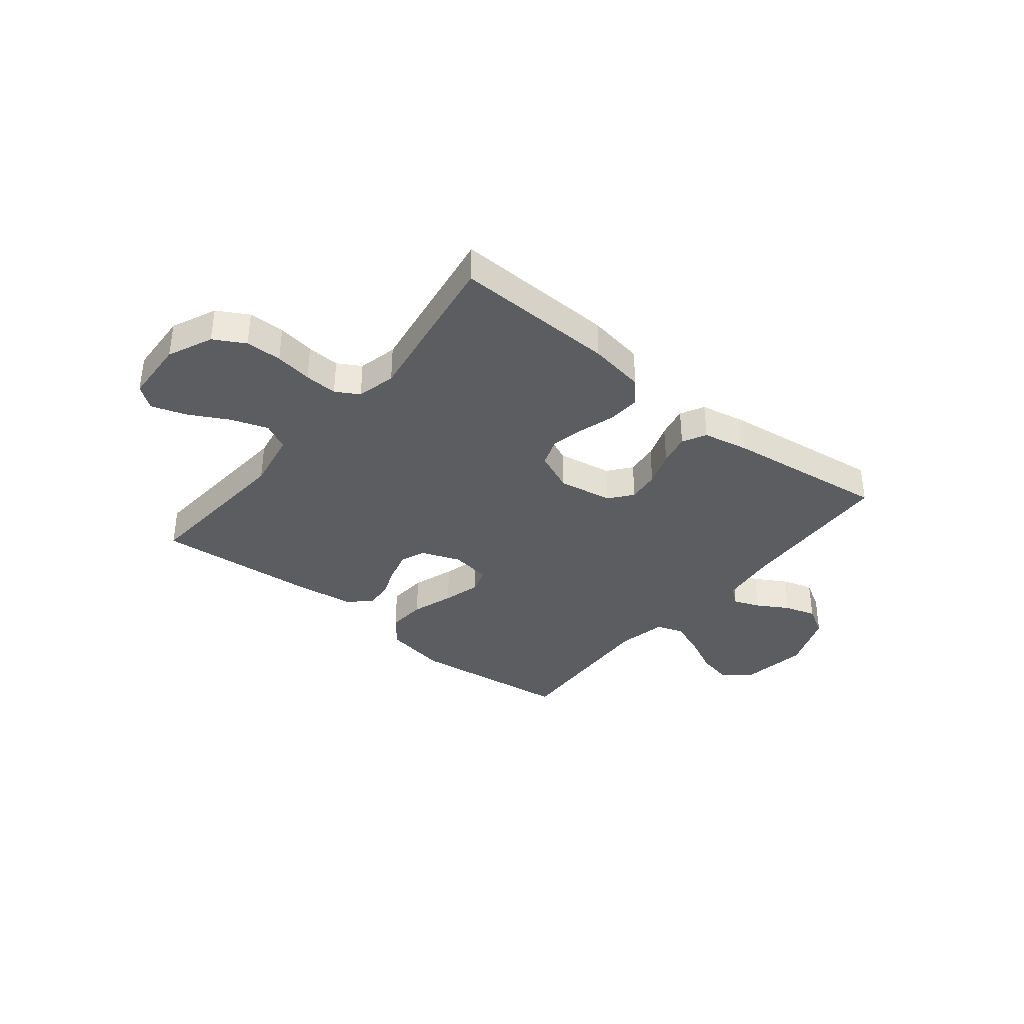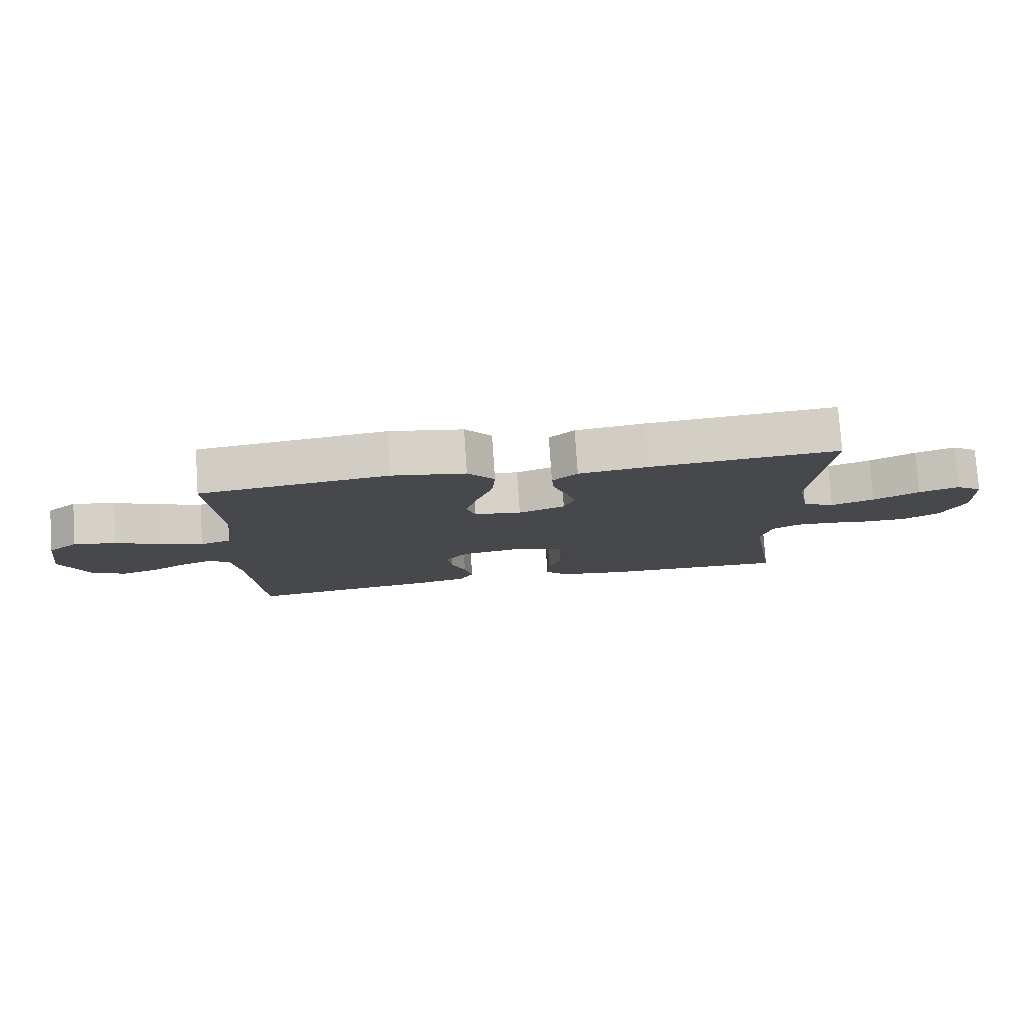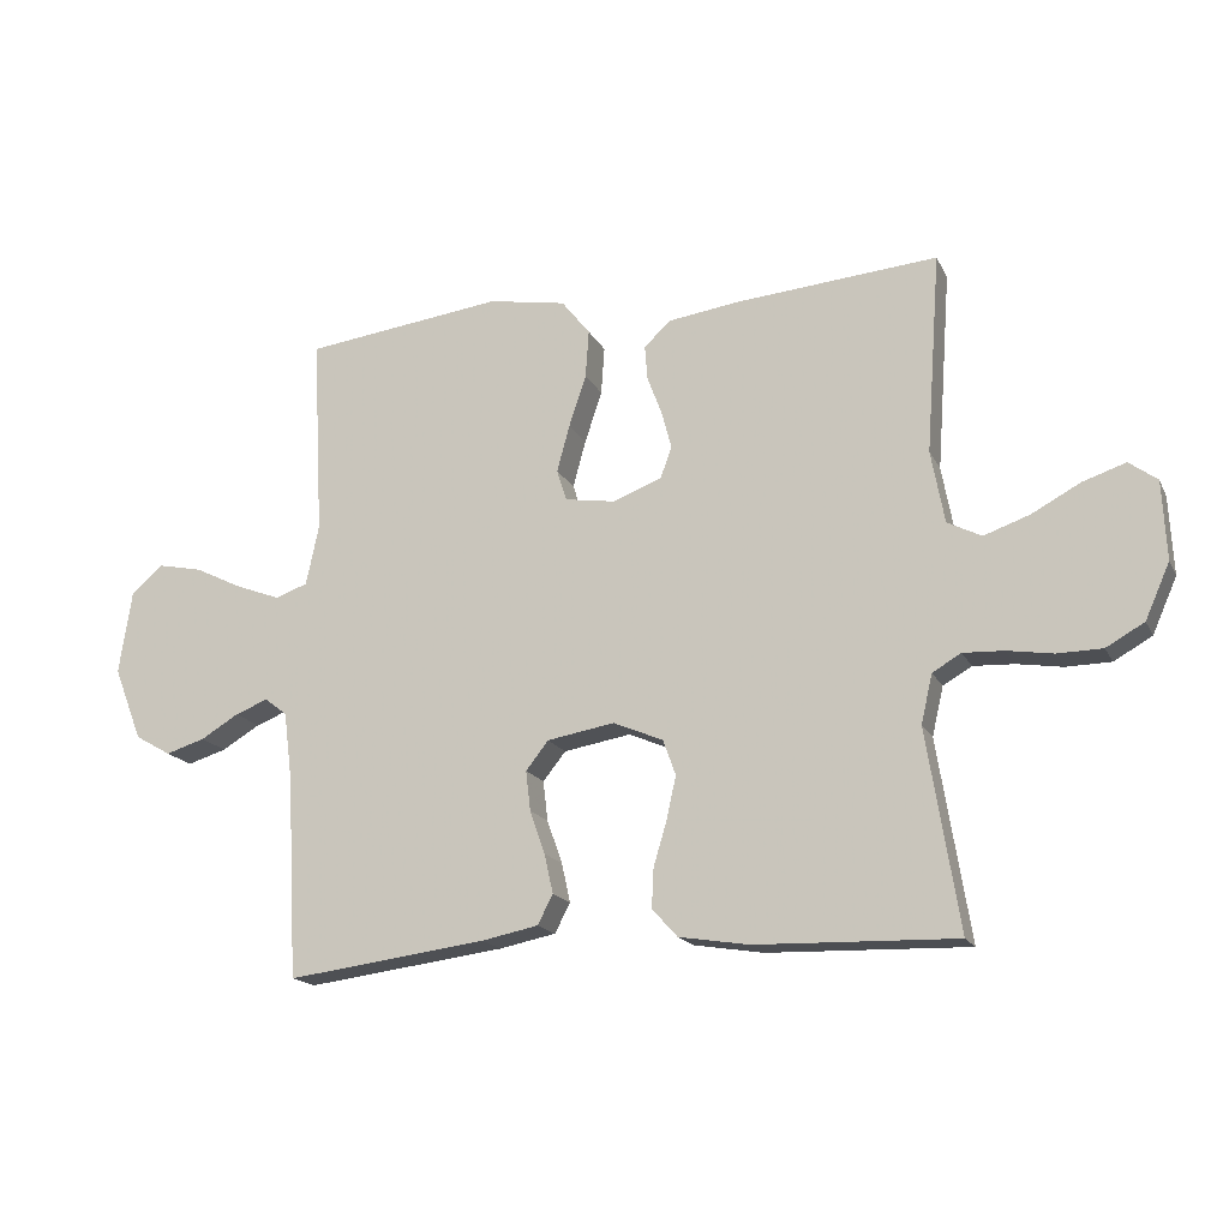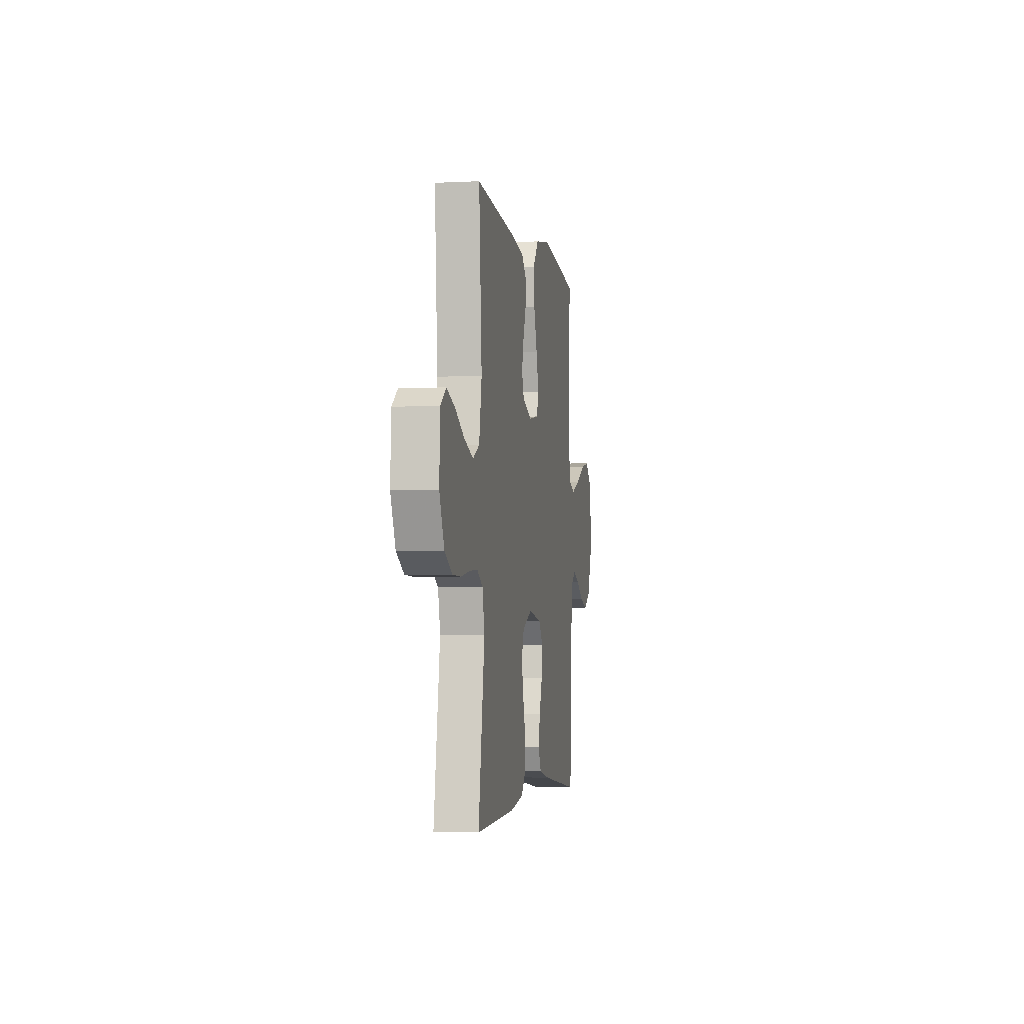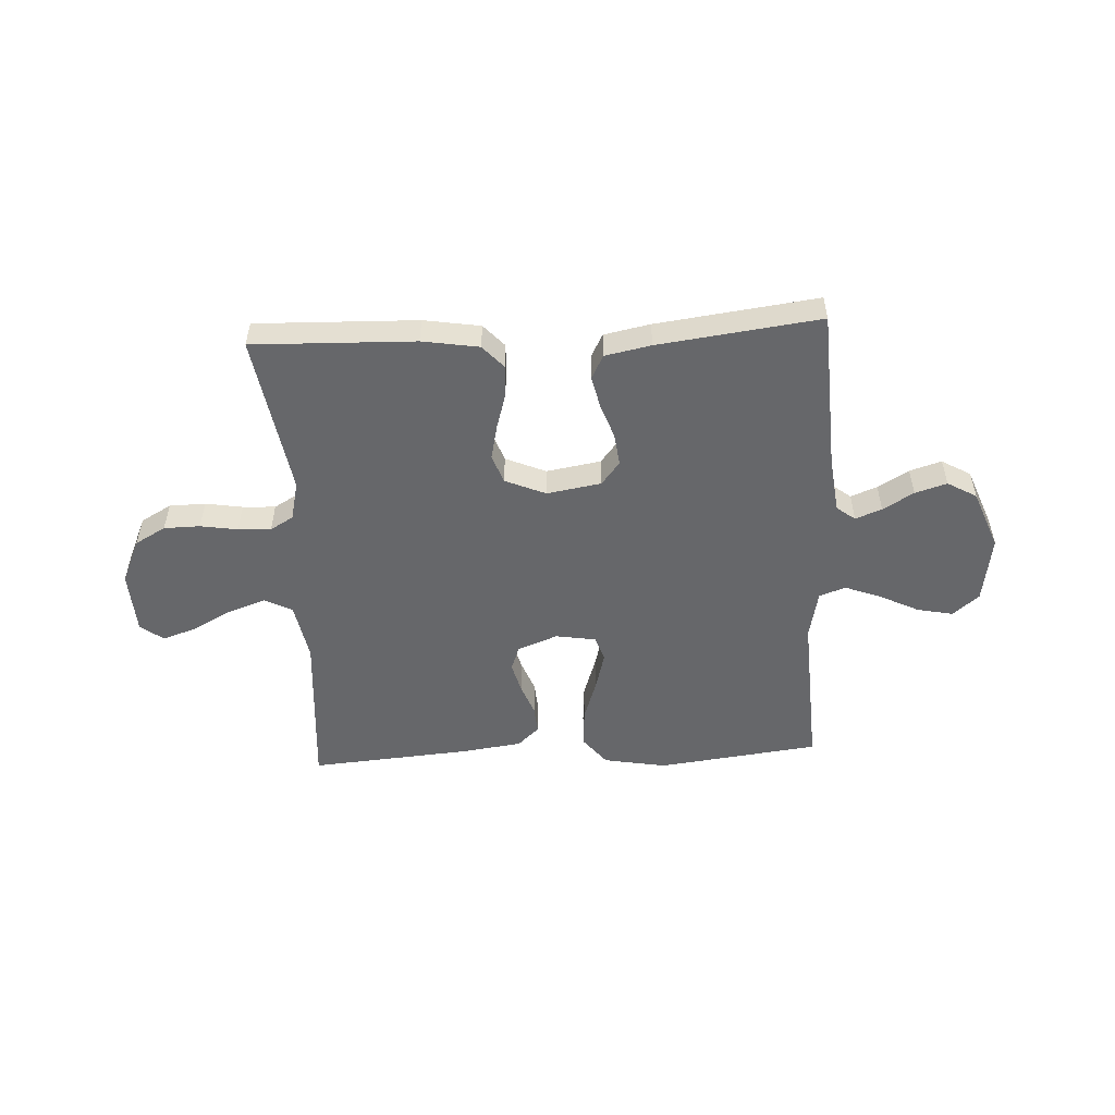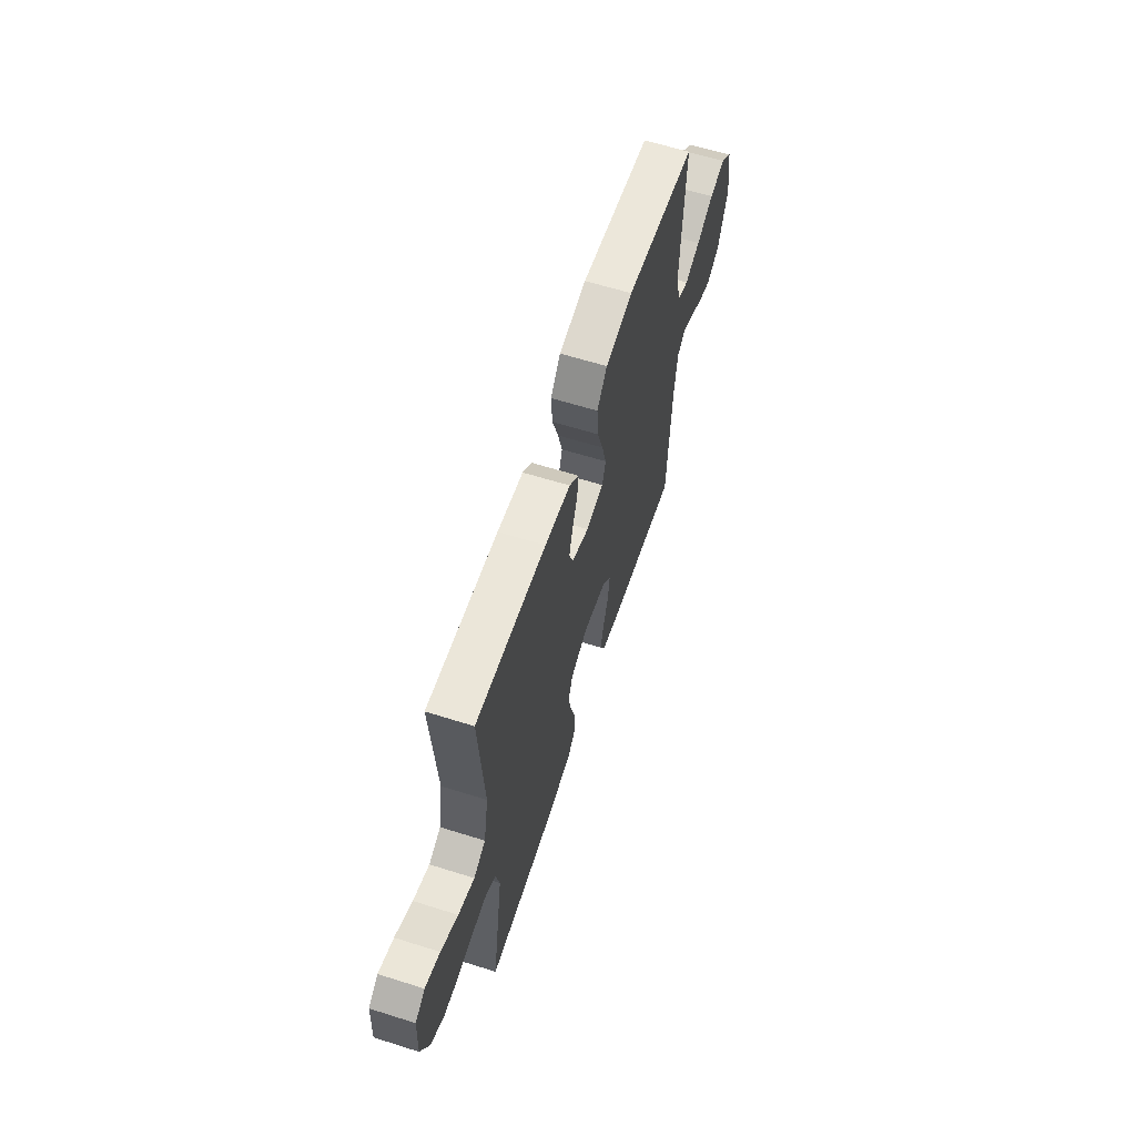
<metadata>
{"format":"obj","ext":"obj","renderer":"f3d","projection":"perspective","resolution":1024,"background":"white","views":[{"elev":-36.5,"azim":141.0,"up":"+Y"},{"elev":78.6,"azim":-3.9,"up":"+Z"},{"elev":-17.3,"azim":19.6,"up":"+Z"},{"elev":-3.5,"azim":99.6,"up":"+Z"},{"elev":-52.2,"azim":-177.0,"up":"+Y"},{"elev":61.6,"azim":107.8,"up":"+Z"}]}
</metadata>
<code>
v -0.5 0.07 0.5
v -0.2 0.07 0.537
v -0.083 0.07 0.516
v -0.04 0.07 0.462
v -0.045 0.07 0.39
v -0.071 0.07 0.312
v -0.09 0.07 0.242
v -0.075 0.07 0.195
v 0 0.07 0.183
v 0.074 0.07 0.211
v 0.091 0.07 0.257
v 0.076 0.07 0.314
v 0.054 0.07 0.372
v 0.05 0.07 0.424
v 0.09 0.07 0.461
v 0.2 0.07 0.476
v 0.5 0.07 0.5
v 0.478 0.07 0.2
v 0.498 0.07 0.091
v 0.549 0.07 0.065
v 0.618 0.07 0.089
v 0.691 0.07 0.128
v 0.755 0.07 0.149
v 0.797 0.07 0.118
v 0.803 0.07 0
v 0.766 0.07 -0.083
v 0.709 0.07 -0.115
v 0.642 0.07 -0.116
v 0.573 0.07 -0.105
v 0.512 0.07 -0.102
v 0.469 0.07 -0.127
v 0.452 0.07 -0.2
v 0.5 0.07 -0.5
v 0.2 0.07 -0.491
v 0.095 0.07 -0.474
v 0.057 0.07 -0.432
v 0.06 0.07 -0.373
v 0.08 0.07 -0.306
v 0.094 0.07 -0.242
v 0.075 0.07 -0.189
v 0 0.07 -0.157
v -0.101 0.07 -0.174
v -0.135 0.07 -0.217
v -0.128 0.07 -0.277
v -0.105 0.07 -0.342
v -0.092 0.07 -0.401
v -0.115 0.07 -0.445
v -0.2 0.07 -0.462
v -0.5 0.07 -0.5
v -0.516 0.07 -0.2
v -0.529 0.07 -0.096
v -0.563 0.07 -0.07
v -0.612 0.07 -0.089
v -0.669 0.07 -0.123
v -0.728 0.07 -0.141
v -0.782 0.07 -0.11
v -0.825 0.07 0
v -0.806 0.07 0.126
v -0.758 0.07 0.167
v -0.691 0.07 0.153
v -0.618 0.07 0.117
v -0.552 0.07 0.092
v -0.503 0.07 0.109
v -0.484 0.07 0.2
v -0.5 0 0.5
v -0.2 0 0.537
v -0.083 0 0.516
v -0.04 0 0.462
v -0.045 0 0.39
v -0.071 0 0.312
v -0.09 0 0.242
v -0.075 0 0.195
v 0 0 0.183
v 0.074 0 0.211
v 0.091 0 0.257
v 0.076 0 0.314
v 0.054 0 0.372
v 0.05 0 0.424
v 0.09 0 0.461
v 0.2 0 0.476
v 0.5 0 0.5
v 0.478 0 0.2
v 0.498 0 0.091
v 0.549 0 0.065
v 0.618 0 0.089
v 0.691 0 0.128
v 0.755 0 0.149
v 0.797 0 0.118
v 0.803 0 0
v 0.766 0 -0.083
v 0.709 0 -0.115
v 0.642 0 -0.116
v 0.573 0 -0.105
v 0.512 0 -0.102
v 0.469 0 -0.127
v 0.452 0 -0.2
v 0.5 0 -0.5
v 0.2 0 -0.491
v 0.095 0 -0.474
v 0.057 0 -0.432
v 0.06 0 -0.373
v 0.08 0 -0.306
v 0.094 0 -0.242
v 0.075 0 -0.189
v 0 0 -0.157
v -0.101 0 -0.174
v -0.135 0 -0.217
v -0.128 0 -0.277
v -0.105 0 -0.342
v -0.092 0 -0.401
v -0.115 0 -0.445
v -0.2 0 -0.462
v -0.5 0 -0.5
v -0.516 0 -0.2
v -0.529 0 -0.096
v -0.563 0 -0.07
v -0.612 0 -0.089
v -0.669 0 -0.123
v -0.728 0 -0.141
v -0.782 0 -0.11
v -0.825 0 0
v -0.806 0 0.126
v -0.758 0 0.167
v -0.691 0 0.153
v -0.618 0 0.117
v -0.552 0 0.092
v -0.503 0 0.109
v -0.484 0 0.2
f 58 59 60 61
f 58 61 62
f 57 58 62
f 56 57 62
f 53 54 55 56
f 52 53 56 62
f 51 52 62 63
f 47 48 49 50
f 44 45 46 47
f 43 44 47 50
f 42 43 50 51
f 35 36 37 38
f 35 38 39
f 32 33 34 35
f 31 32 35 39
f 30 31 39 40
f 26 27 28 29
f 26 29 30
f 25 26 30
f 21 22 23 24
f 20 21 24 25
f 15 16 17 18
f 15 18 19
f 12 13 14 15
f 11 12 15 19
f 10 11 19 20
f 3 4 5 6
f 3 6 7
f 64 1 2 3
f 64 3 7
f 63 64 7 8
f 41 42 51 63
f 41 63 8 9
f 20 25 30 40
f 20 40 41
f 9 10 20 41
f 125 124 123 122
f 126 125 122
f 126 122 121
f 126 121 120
f 120 119 118 117
f 126 120 117 116
f 127 126 116 115
f 114 113 112 111
f 111 110 109 108
f 114 111 108 107
f 115 114 107 106
f 102 101 100 99
f 103 102 99
f 99 98 97 96
f 103 99 96 95
f 104 103 95 94
f 93 92 91 90
f 94 93 90
f 94 90 89
f 88 87 86 85
f 89 88 85 84
f 82 81 80 79
f 83 82 79
f 79 78 77 76
f 83 79 76 75
f 84 83 75 74
f 70 69 68 67
f 71 70 67
f 67 66 65 128
f 71 67 128
f 72 71 128 127
f 127 115 106 105
f 73 72 127 105
f 104 94 89 84
f 105 104 84
f 105 84 74 73
f 1 65 66 2
f 2 66 67 3
f 3 67 68 4
f 4 68 69 5
f 5 69 70 6
f 6 70 71 7
f 7 71 72 8
f 8 72 73 9
f 9 73 74 10
f 10 74 75 11
f 11 75 76 12
f 12 76 77 13
f 13 77 78 14
f 14 78 79 15
f 15 79 80 16
f 16 80 81 17
f 17 81 82 18
f 18 82 83 19
f 19 83 84 20
f 20 84 85 21
f 21 85 86 22
f 22 86 87 23
f 23 87 88 24
f 24 88 89 25
f 25 89 90 26
f 26 90 91 27
f 27 91 92 28
f 28 92 93 29
f 29 93 94 30
f 30 94 95 31
f 31 95 96 32
f 32 96 97 33
f 33 97 98 34
f 34 98 99 35
f 35 99 100 36
f 36 100 101 37
f 37 101 102 38
f 38 102 103 39
f 39 103 104 40
f 40 104 105 41
f 41 105 106 42
f 42 106 107 43
f 43 107 108 44
f 44 108 109 45
f 45 109 110 46
f 46 110 111 47
f 47 111 112 48
f 48 112 113 49
f 49 113 114 50
f 50 114 115 51
f 51 115 116 52
f 52 116 117 53
f 53 117 118 54
f 54 118 119 55
f 55 119 120 56
f 56 120 121 57
f 57 121 122 58
f 58 122 123 59
f 59 123 124 60
f 60 124 125 61
f 61 125 126 62
f 62 126 127 63
f 63 127 128 64
f 64 128 65 1

</code>
